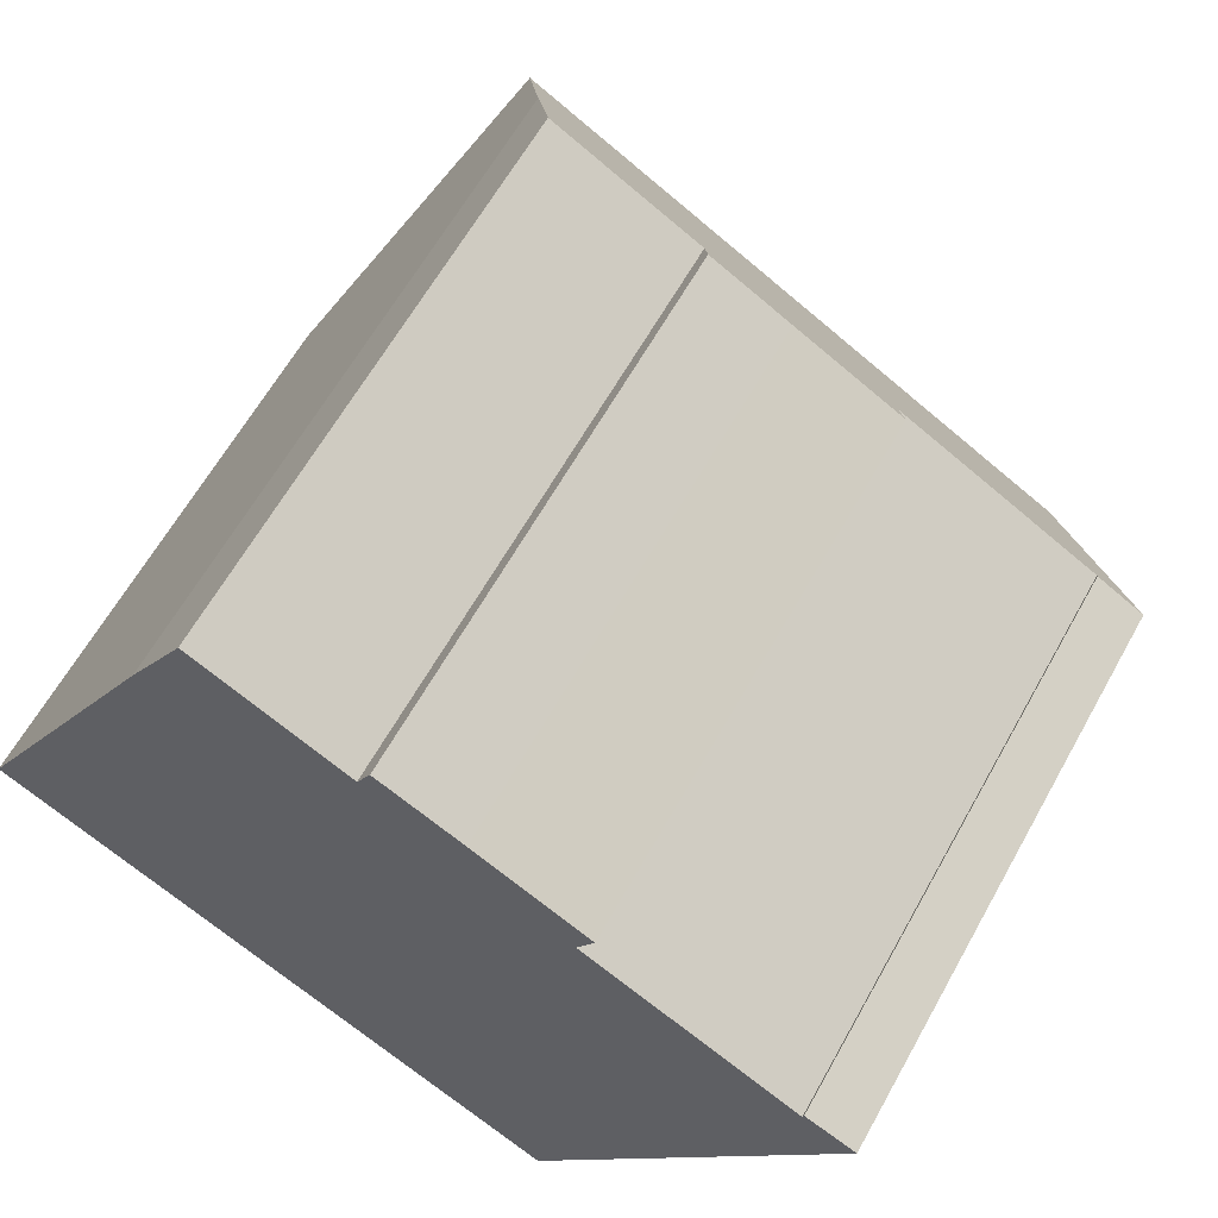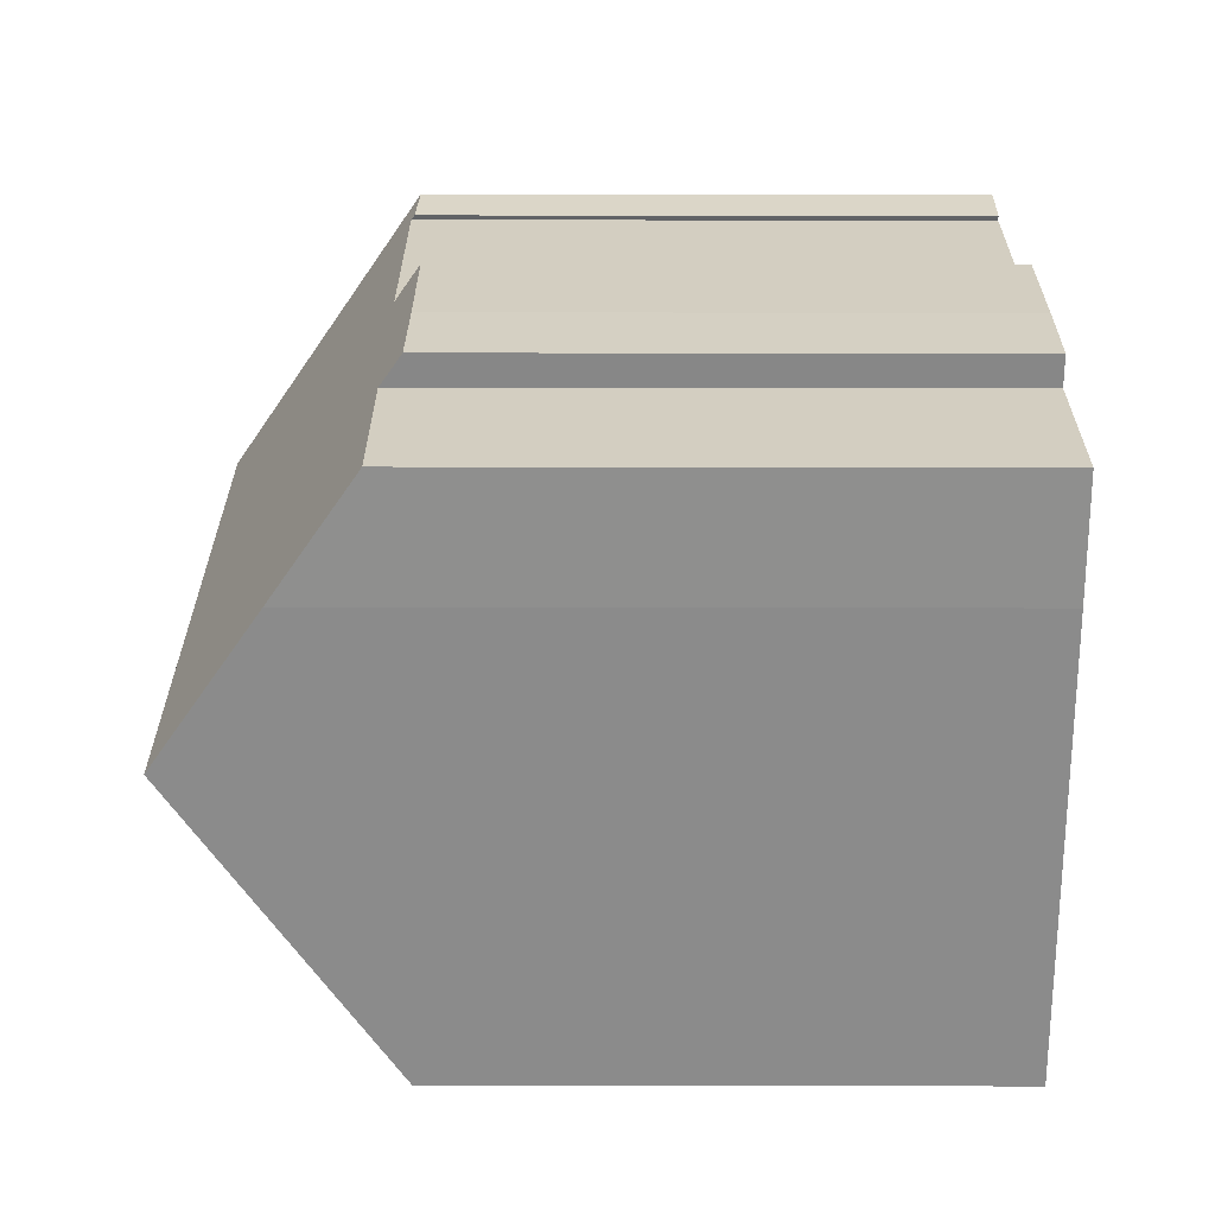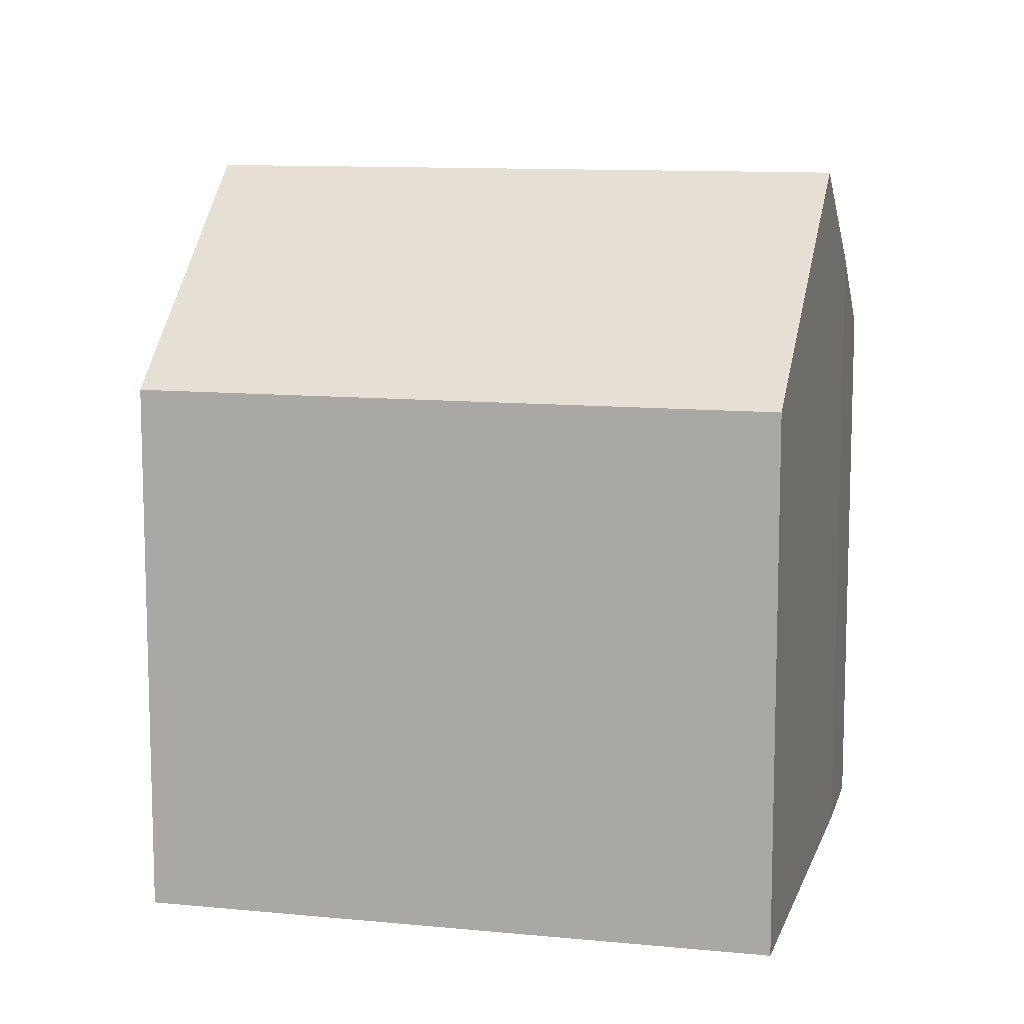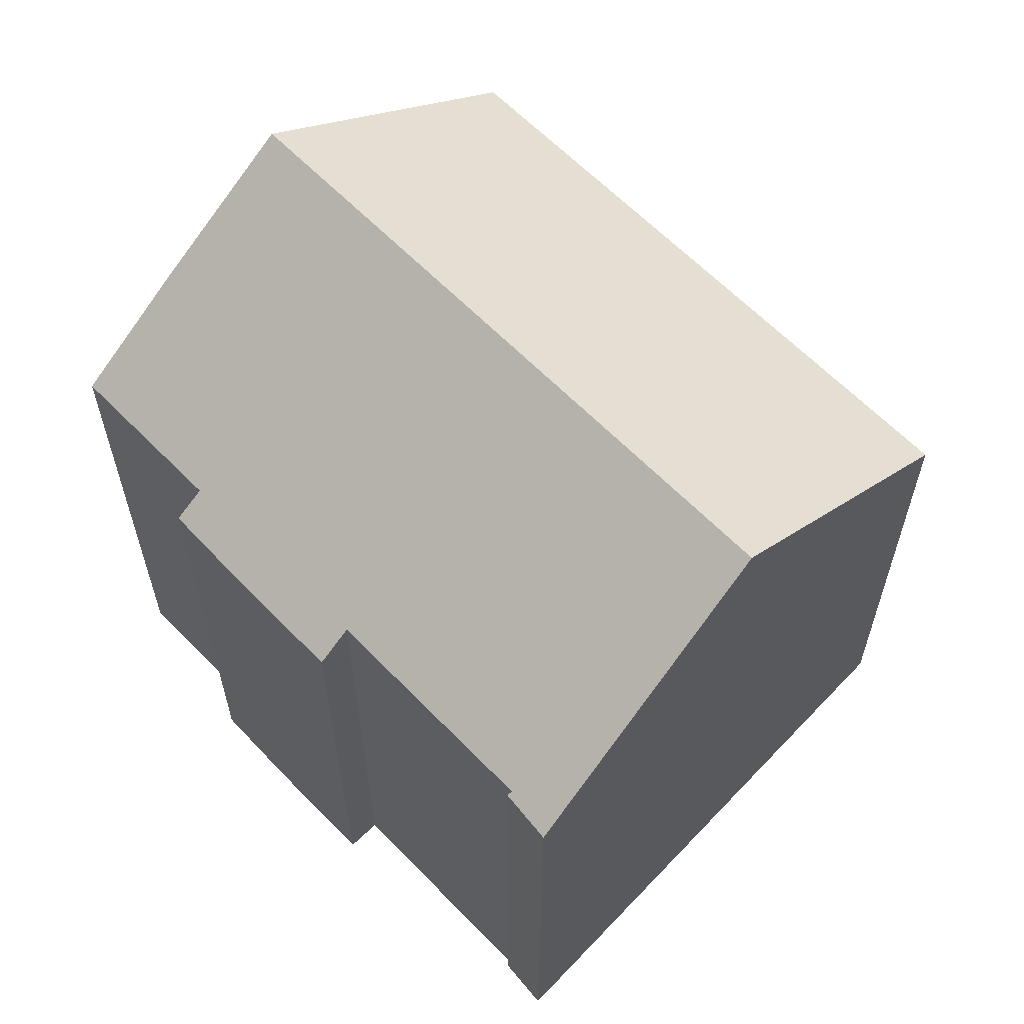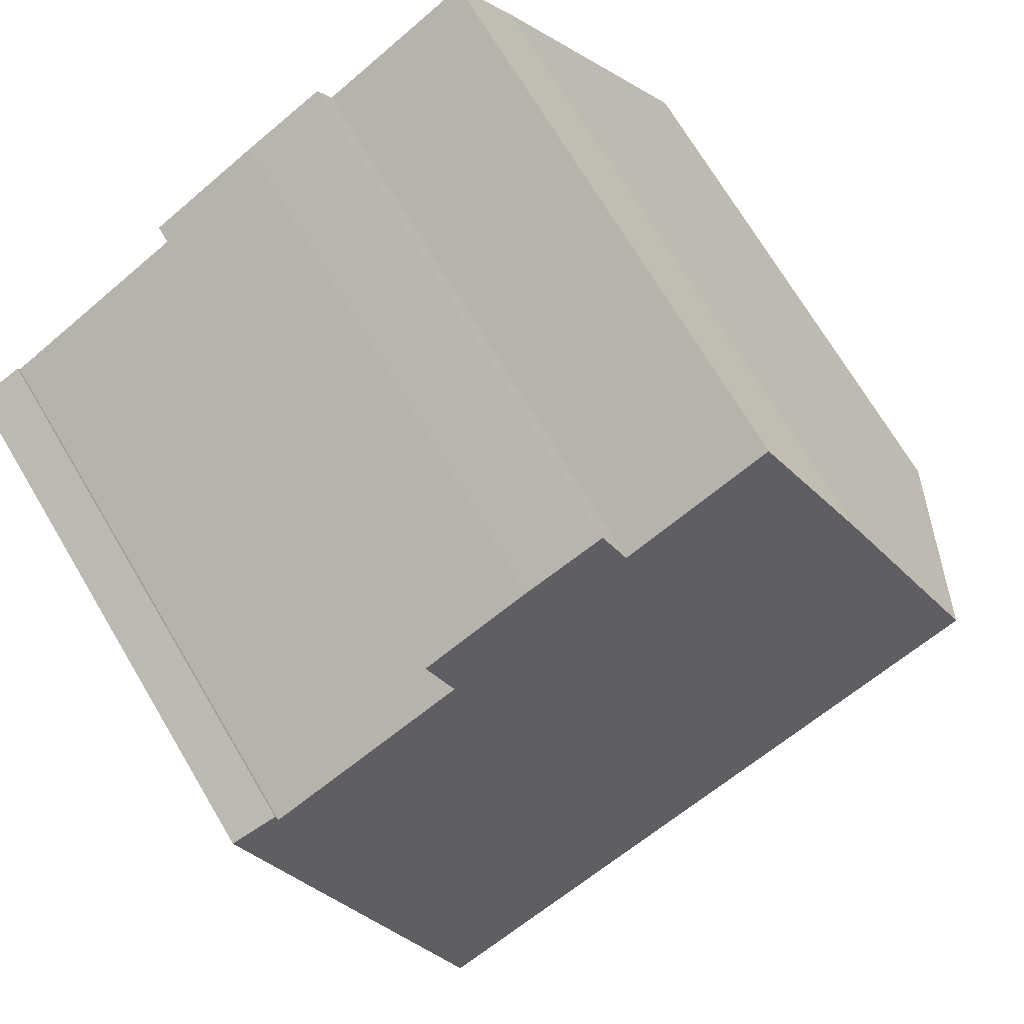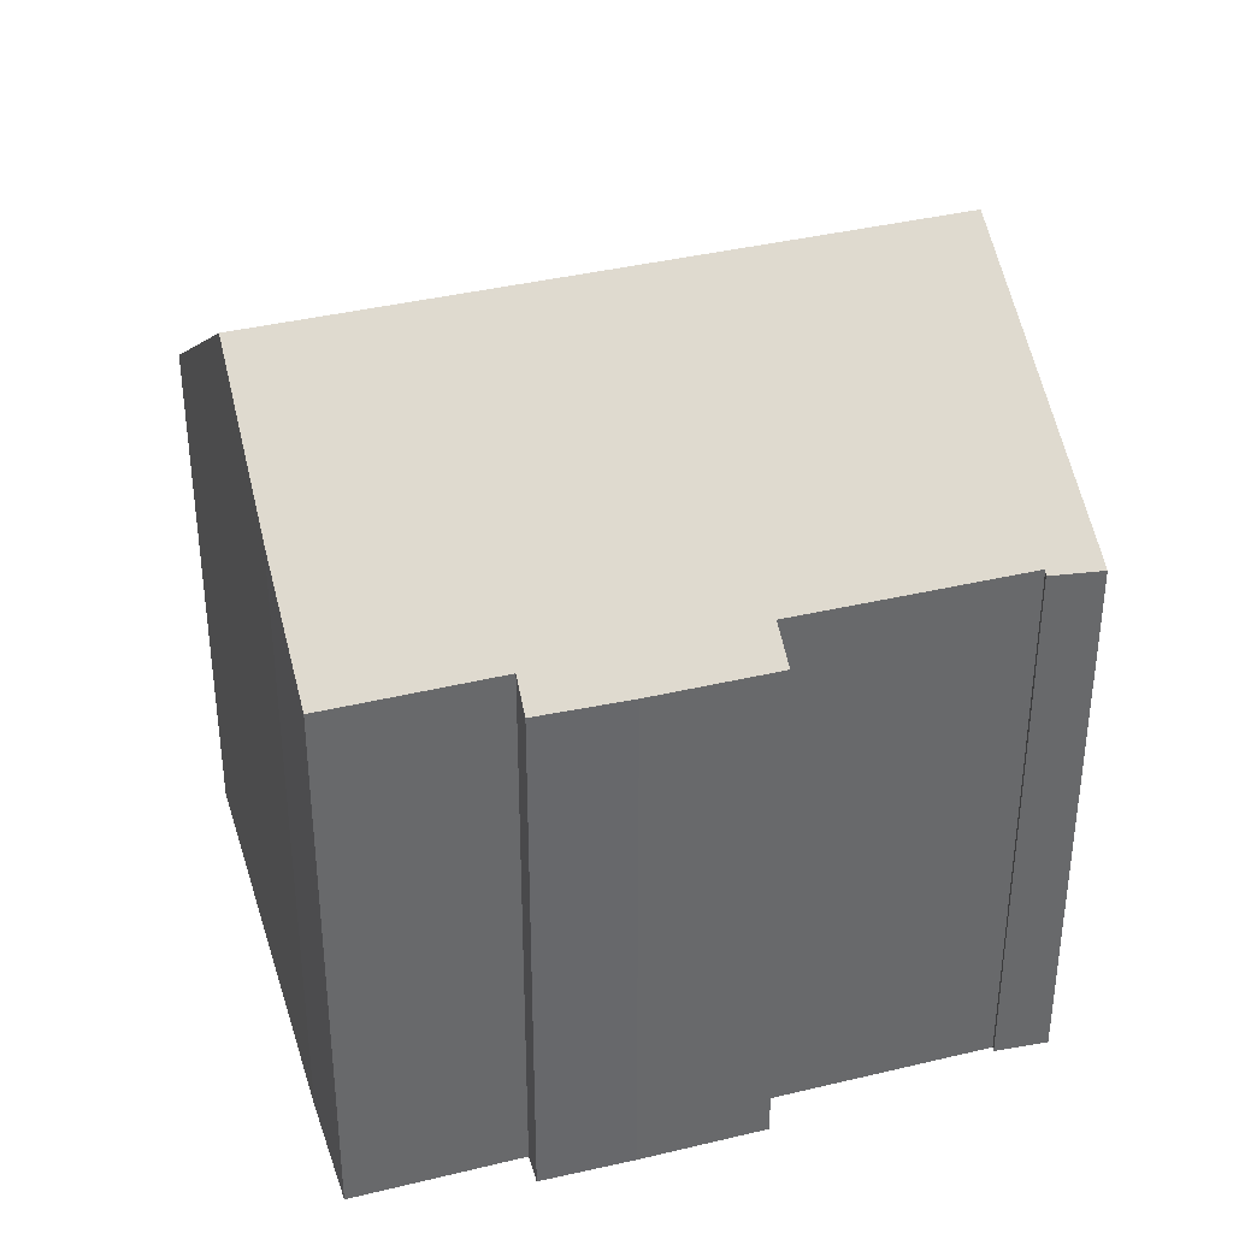
<metadata>
{"format":"obj","ext":"obj","renderer":"f3d","projection":"perspective","resolution":1024,"background":"white","views":[{"elev":62.2,"azim":29.0,"up":"+Z"},{"elev":54.2,"azim":-89.9,"up":"+Z"},{"elev":10.9,"azim":-137.1,"up":"+Y"},{"elev":62.9,"azim":75.0,"up":"+Y"},{"elev":71.4,"azim":149.2,"up":"+Z"},{"elev":37.8,"azim":11.9,"up":"+Y"}]}
</metadata>
<code>
v  19.72 12.93 3.865
v  18.74 12.8 4.625
v  19.87 12.73 4.112
v  18.71 12.87 4.513
v  16.52 17.11 -1.305
v  14 12.89 7.119
v  3.303 17.11 6.085
v  11.85 12.34 9.238
v  9.644 12.86 9.607
v  9.962 12.37 10.24
v  6.55 12.86 11.34
v  6.228 12.86 11.52
v  4.894 14.73 9.147
v  3.266 17.11 6.105
v  14.39 12.33 7.828
v  0 12.34 7.557e-16
v  12.87 12.34 -7.197
v  2.955 16.65 5.523
v  9.962 -6.268e-16 10.24
v  11.85 -5.657e-16 9.238
v  14.39 -4.793e-16 7.828
v  14 -4.359e-16 7.119
v  18.71 -2.763e-16 4.513
v  18.74 -2.832e-16 4.625
v  19.87 -2.518e-16 4.112
v  6.228 -7.051e-16 11.52
v  9.644 -5.883e-16 9.607
v  6.55 -6.941e-16 11.34
v  16.52 7.991e-17 -1.305
v  12.87 4.407e-16 -7.197
v  19.72 -2.367e-16 3.865
v  0 0 0
v  2.955 -3.382e-16 5.523
v  4.894 -5.601e-16 9.147
v  3.266 -3.738e-16 6.105
g defaultobject
f 1 2 3
f 2 1 4
f 4 1 5
f 4 5 6
f 6 5 7
f 6 7 8
f 8 7 9
f 8 9 10
f 9 7 11
f 11 7 12
f 12 7 13
f 13 7 14
f 8 15 6
f 16 5 17
f 5 16 18
f 5 18 14
f 5 14 7
f 19 8 10
f 8 19 20
f 20 15 8
f 15 20 21
f 22 4 6
f 4 22 23
f 24 3 2
f 3 24 25
f 26 11 12
f 11 26 9
f 9 26 27
f 27 26 28
f 15 22 6
f 22 15 21
f 1 17 5
f 17 1 3
f 17 3 25
f 17 25 29
f 17 29 30
f 29 25 31
f 23 2 4
f 2 23 24
f 30 16 17
f 16 30 32
f 18 13 14
f 13 18 16
f 13 16 32
f 13 32 33
f 13 33 34
f 34 33 35
f 34 12 13
f 12 34 26
f 27 10 9
f 10 27 19
f 30 33 32
f 33 30 35
f 35 30 34
f 34 30 26
f 26 30 28
f 28 30 27
f 27 30 19
f 19 30 20
f 20 30 22
f 22 30 23
f 23 30 29
f 23 29 31
f 23 25 24
f 25 23 31
f 21 20 22

</code>
